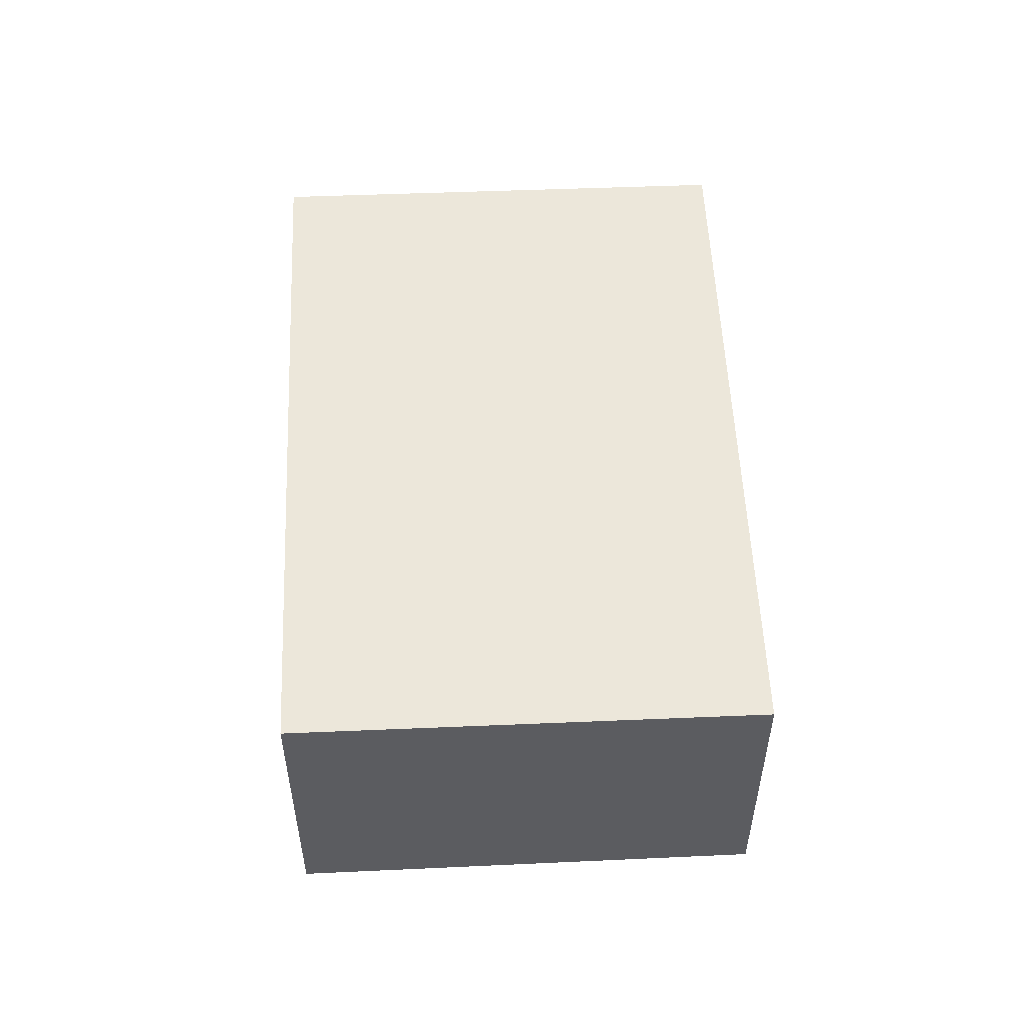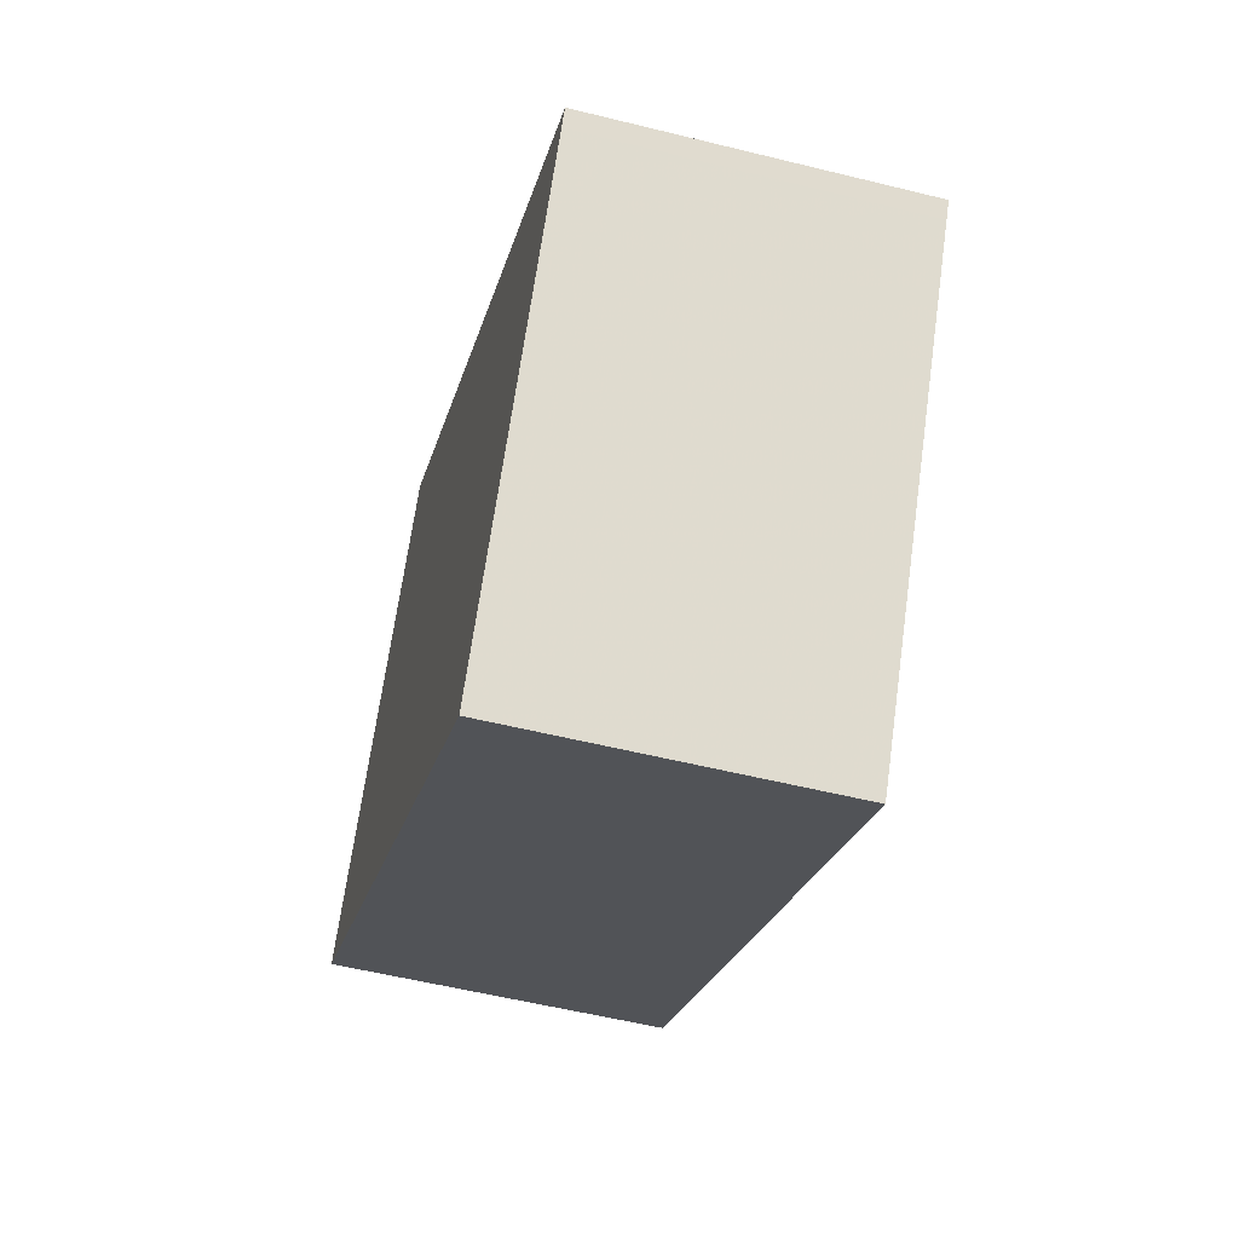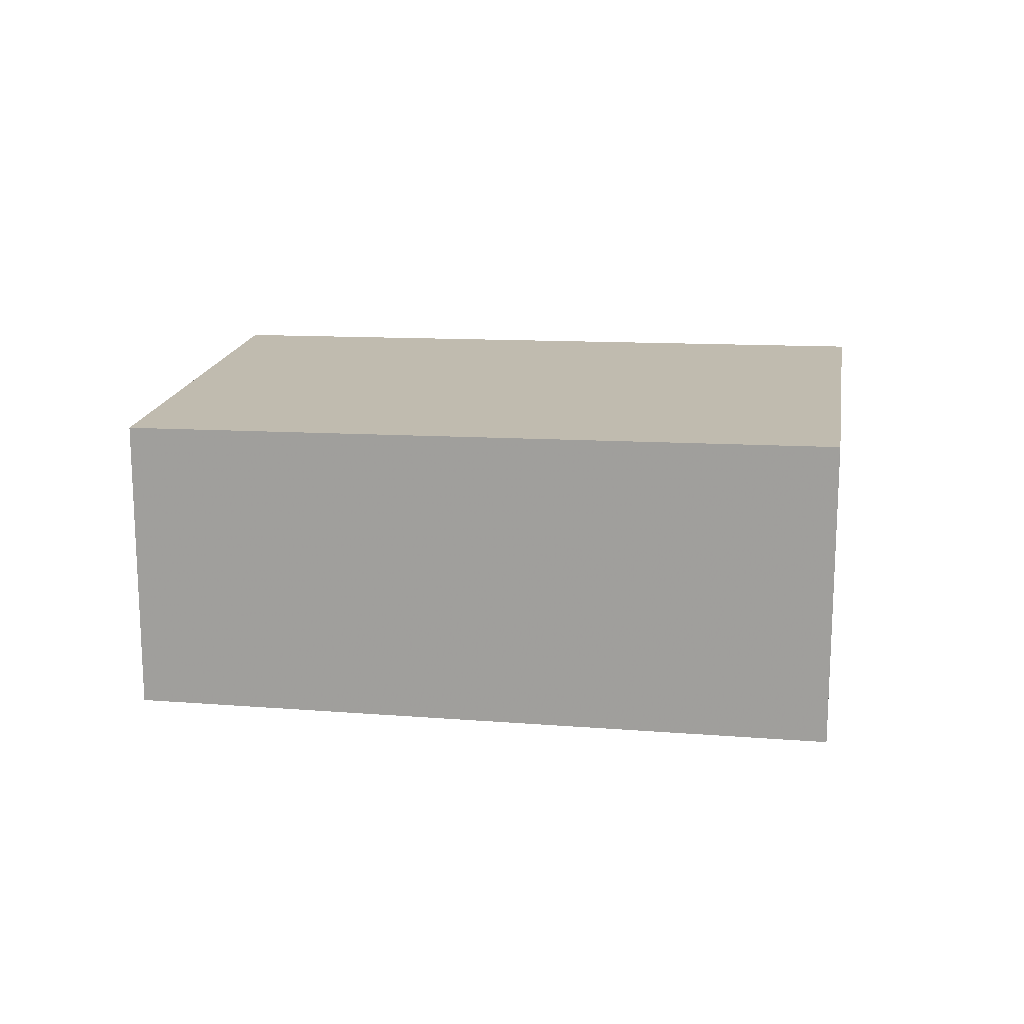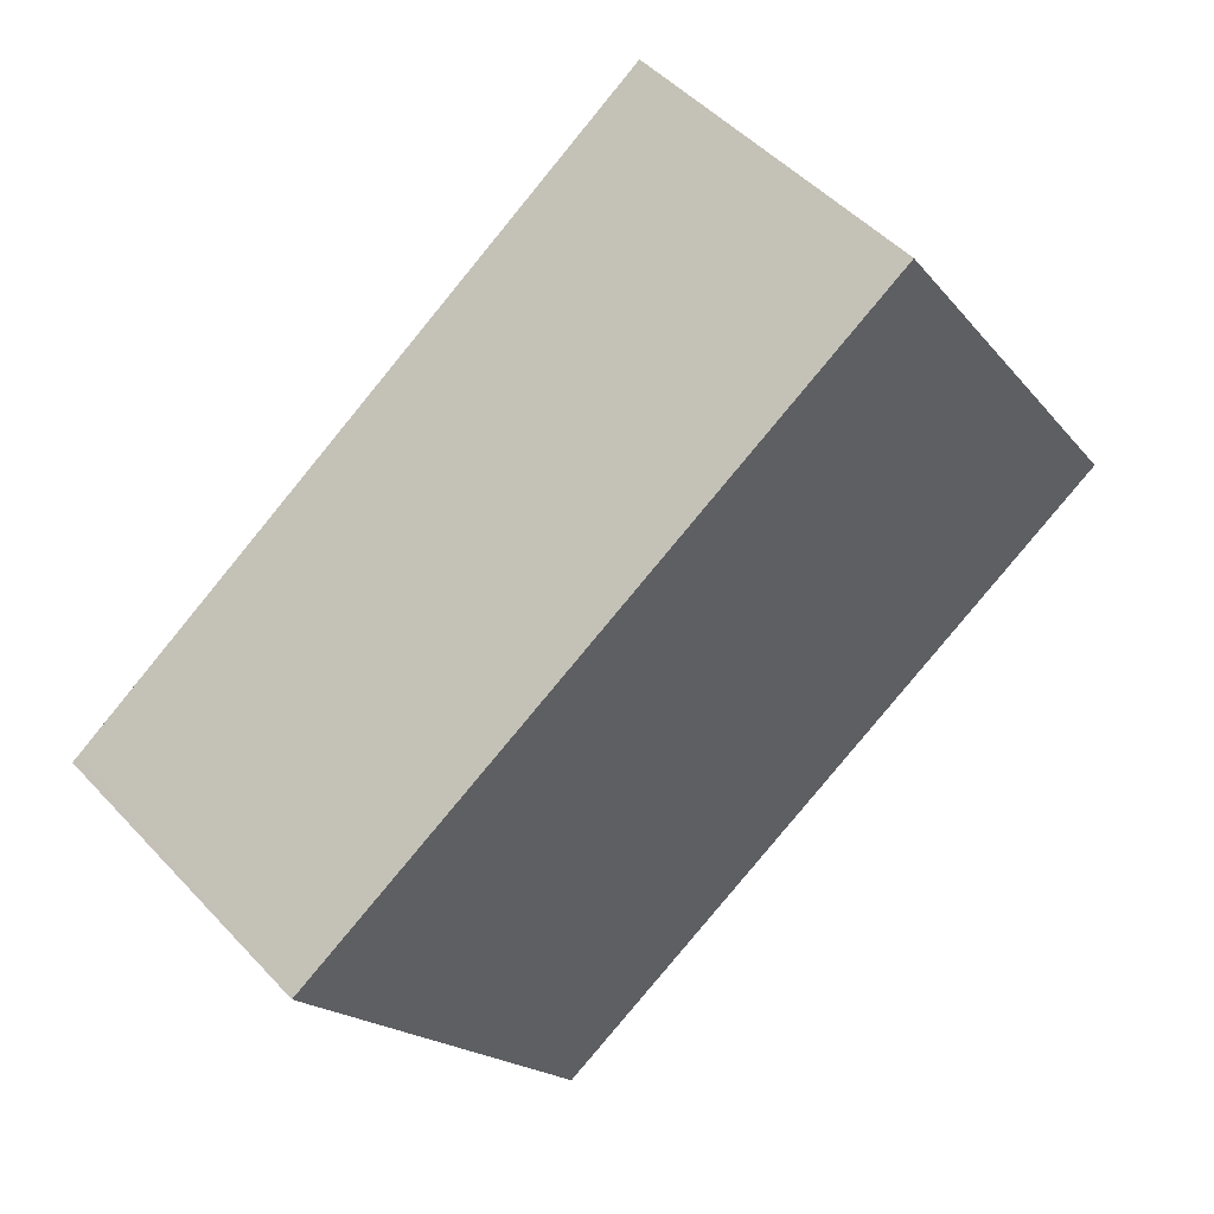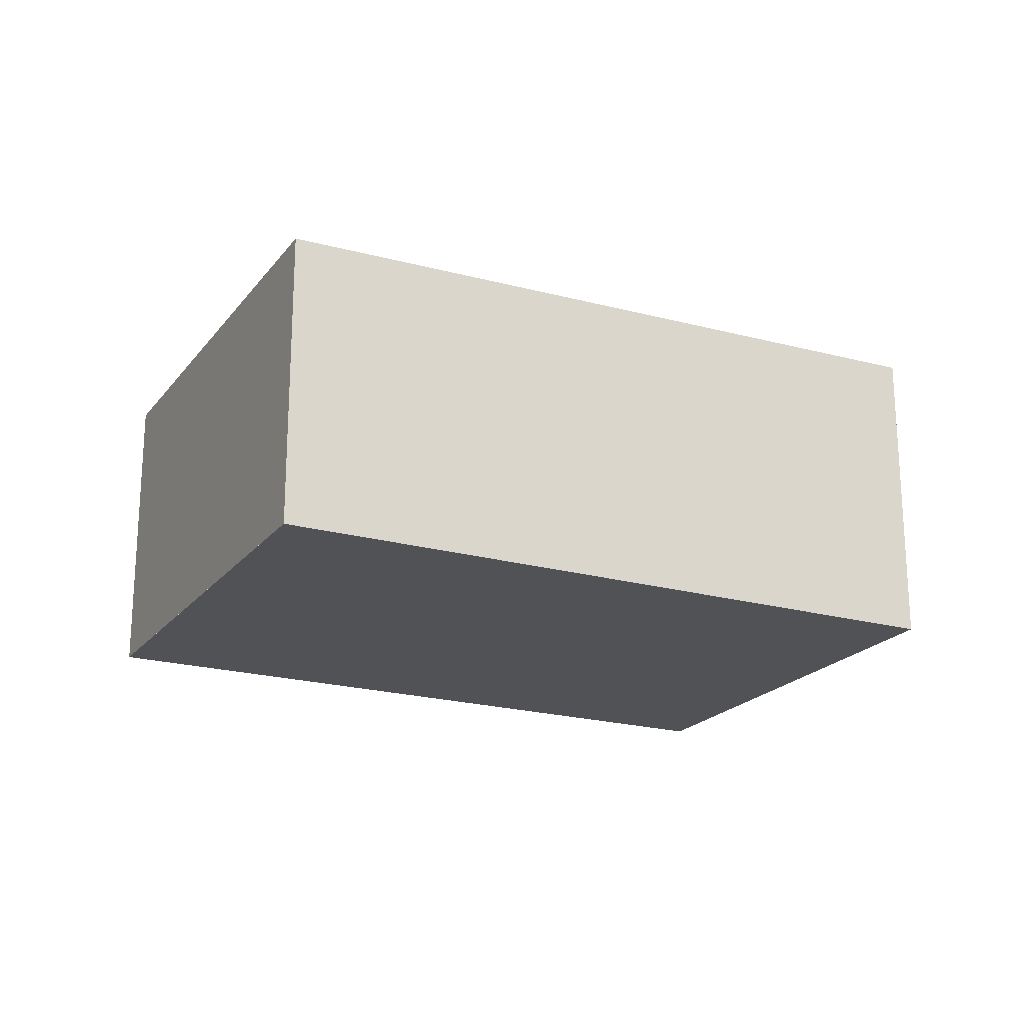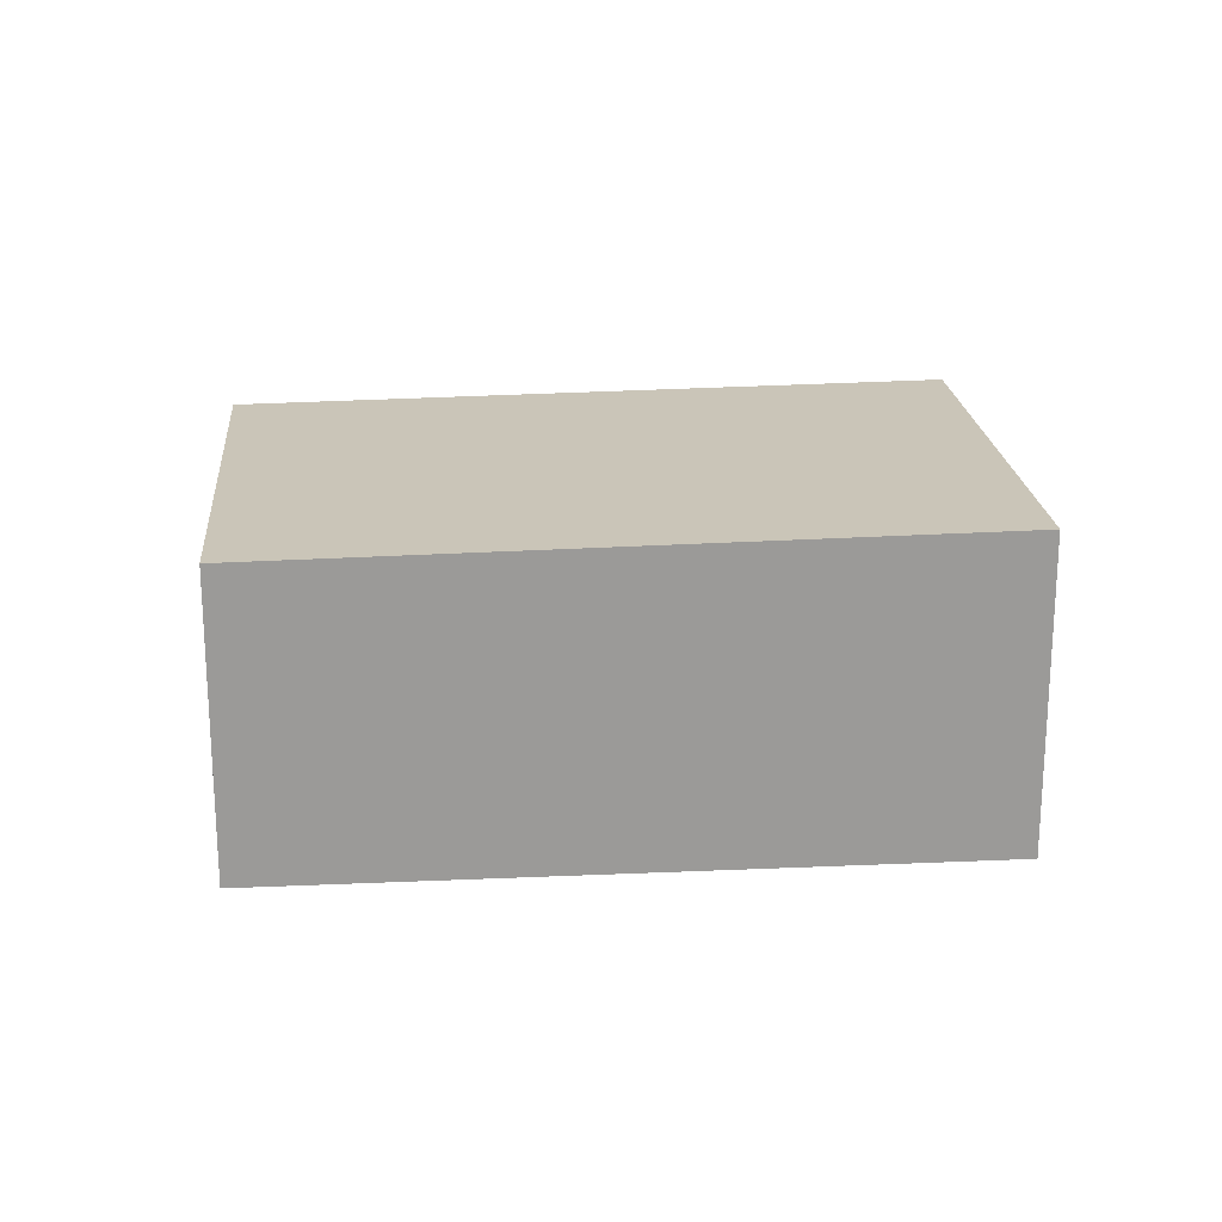
<metadata>
{"format":"obj","ext":"obj","renderer":"f3d","projection":"perspective","resolution":1024,"background":"white","views":[{"elev":54.7,"azim":121.0,"up":"+Z"},{"elev":-54.9,"azim":-104.7,"up":"+Y"},{"elev":16.9,"azim":42.6,"up":"+Z"},{"elev":49.2,"azim":-40.7,"up":"+Y"},{"elev":-20.9,"azim":6.8,"up":"+Z"},{"elev":21.1,"azim":29.0,"up":"+Z"}]}
</metadata>
<code>
v -2370 -219.1 1.274
v -2369 -220.8 1.29
v -2372 -222.4 1.248
v -2373 -220.8 1.232
v -2370 -219.2 1.274
v -2373 -220.8 1.232
v -2370 -219.2 1.274
v -2369 -220.8 1.29
v -2370 -219.1 1.274
v -2373 -220.8 1.233
v -2372 -222.4 1.249
v -2373 -220.7 1.232
v -2370 -219.2 1.274
v -2370 -219.1 1.274
v -2370 -219.1 0
v -2370 -219.2 0
v -2369 -220.8 1.29
v -2369 -220.8 1.29
v -2369 -220.8 0
v -2369 -220.8 0
v -2373 -220.8 1.232
v -2372 -222.4 1.248
v -2372 -222.4 0
v -2373 -220.8 2.22e-16
v -2373 -220.7 1.232
v -2373 -220.8 1.232
v -2373 -220.8 0
v -2373 -220.7 0
v -2369 -220.8 1.29
v -2370 -219.2 1.274
v -2370 -219.2 0
v -2369 -220.8 0
v -2373 -220.8 1.232
v -2373 -220.8 1.232
v -2373 -220.8 2.22e-16
v -2373 -220.8 0
v -2372 -222.4 1.249
v -2369 -220.8 1.29
v -2369 -220.8 0
v -2372 -222.4 0
v -2370 -219.1 1.274
v -2370 -219.1 1.274
v -2370 -219.1 0
v -2370 -219.1 0
v -2372 -222.4 1.248
v -2372 -222.4 1.249
v -2372 -222.4 0
v -2372 -222.4 0
v -2370 -219.1 1.274
v -2373 -220.7 1.232
v -2373 -220.7 0
v -2370 -219.1 0
v -2370 -219.1 0
v -2369 -220.8 0
v -2372 -222.4 0
v -2373 -220.8 0
f 10 6 4 12
f 11 3 6 10
f 7 5 2 8
f 9 1 5 7
f 10 7 8 11
f 12 9 7 10
f 14 15 16 13
f 18 19 20 17
f 22 23 24 21
f 26 27 28 25
f 30 31 32 29
f 34 35 36 33
f 38 39 40 37
f 42 43 44 41
f 46 47 48 45
f 50 51 52 49
f 54 55 56 53

</code>
